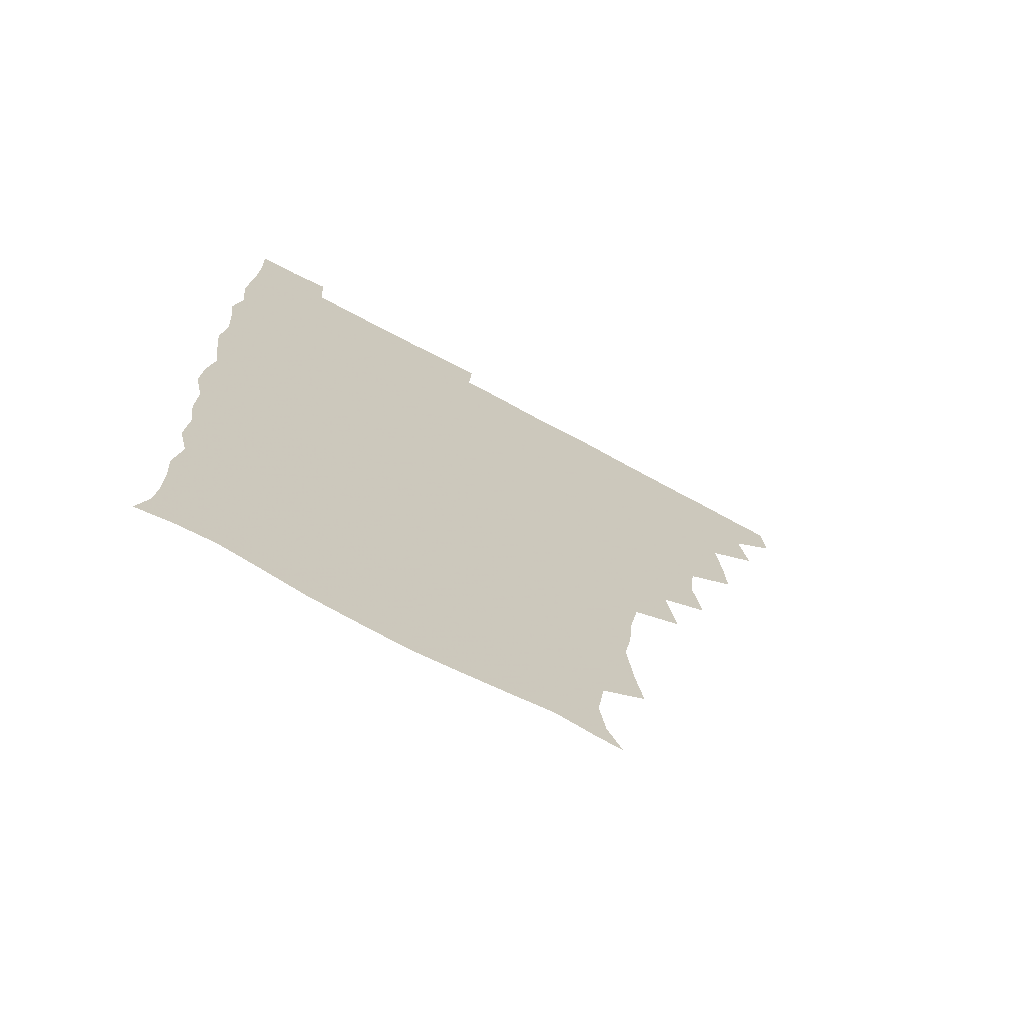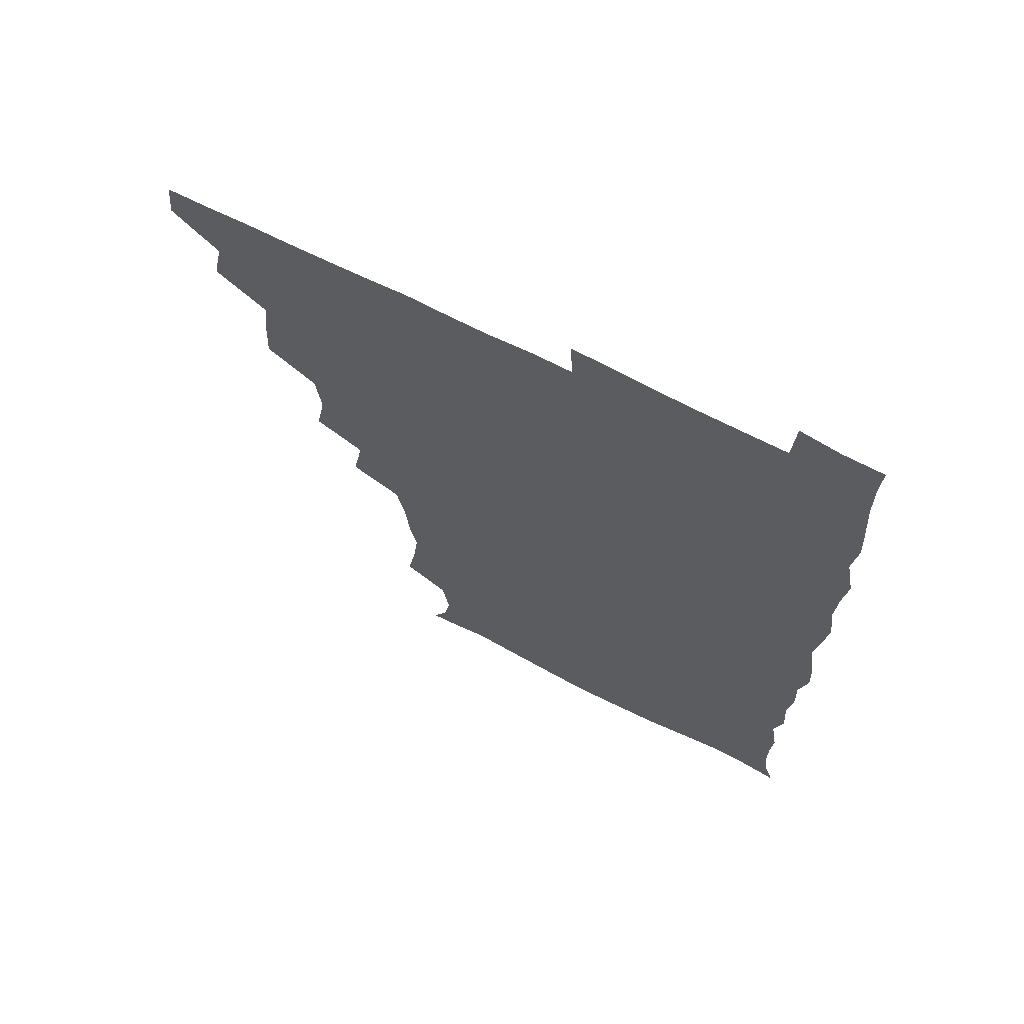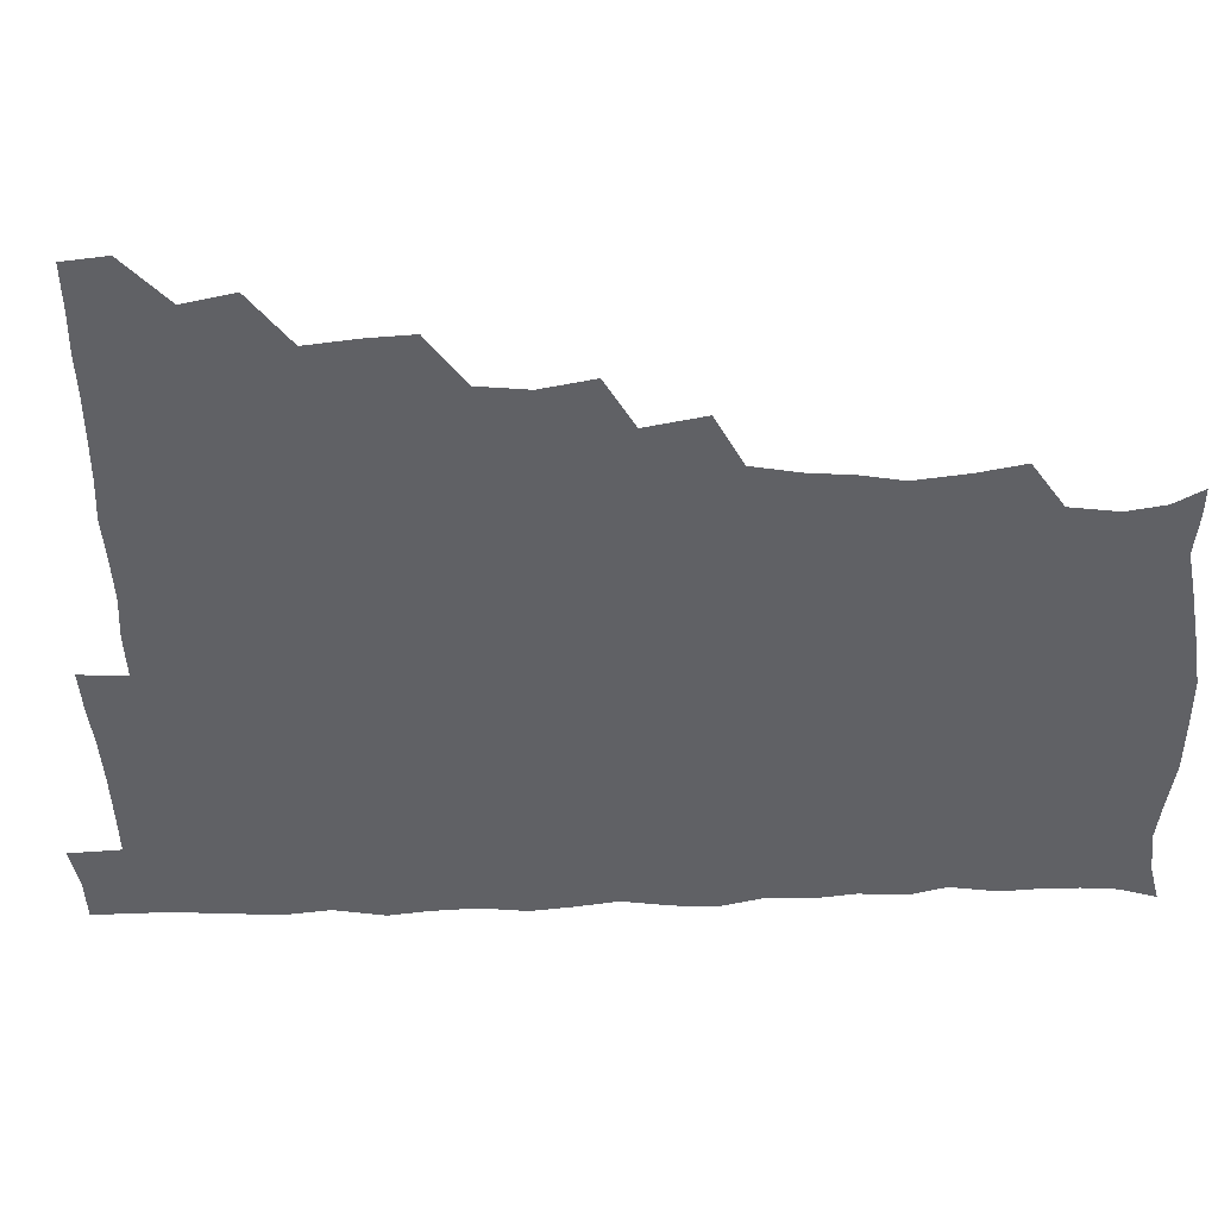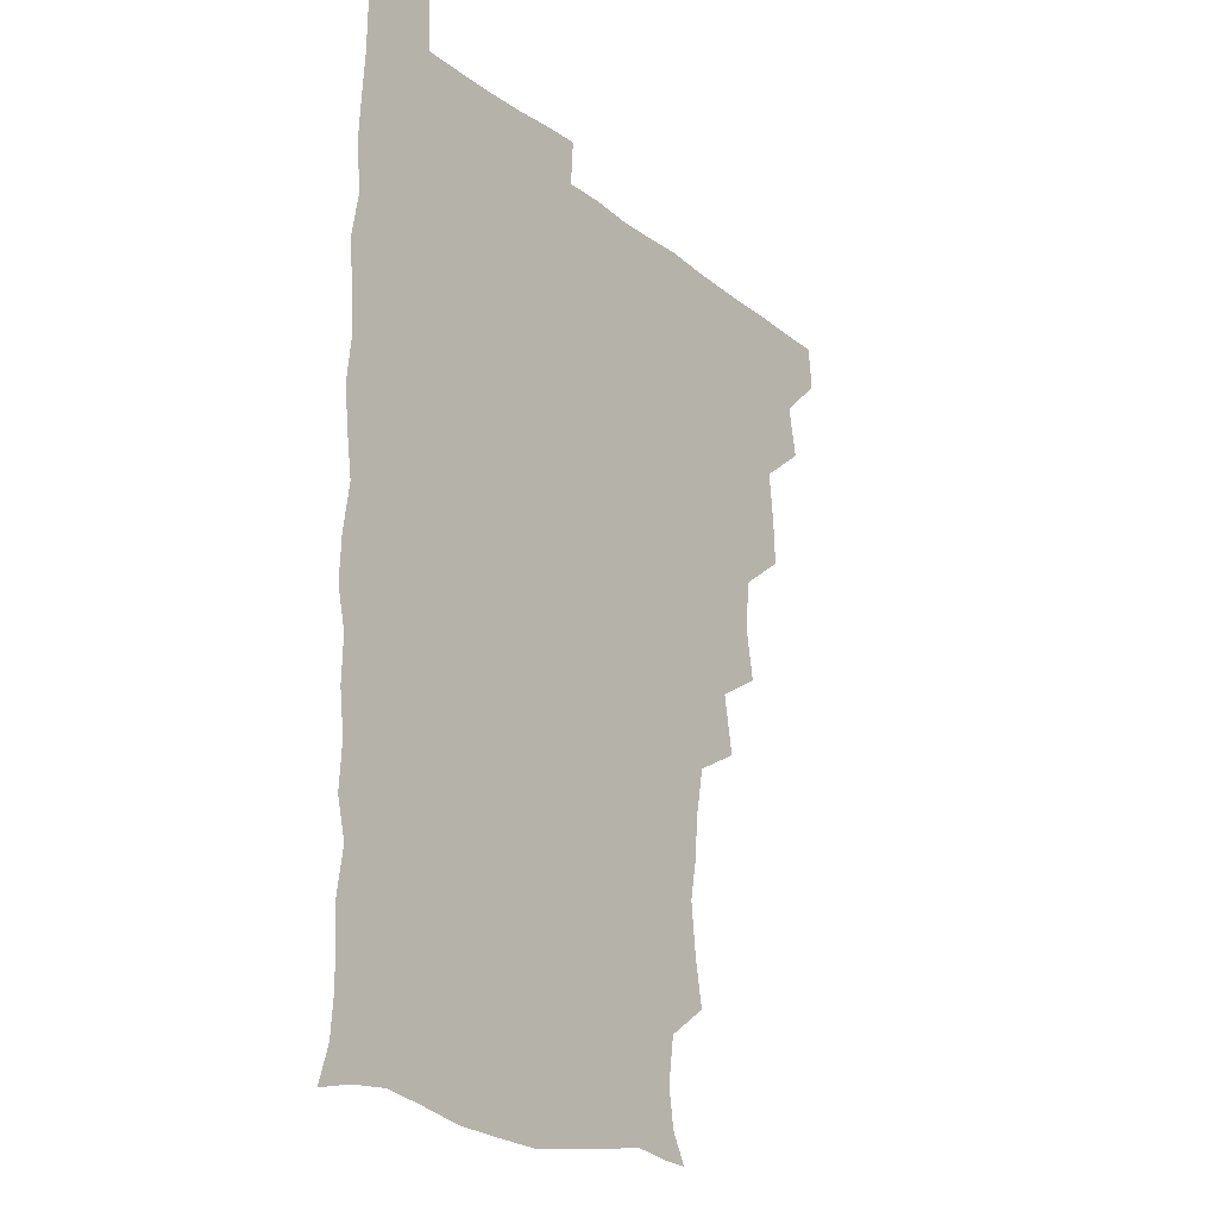
<metadata>
{"format":"obj","ext":"obj","renderer":"f3d","projection":"perspective","resolution":1024,"background":"white","views":[{"elev":-70.9,"azim":151.5,"up":"+Y"},{"elev":68.3,"azim":27.0,"up":"+Y"},{"elev":-49.2,"azim":-88.0,"up":"+Z"},{"elev":-20.7,"azim":126.1,"up":"+Y"}]}
</metadata>
<code>
v 464.7 494.9 0
v 466.2 510.2 0
v 477.7 462.1 0
v 481.2 479.8 0
v 481.7 495.4 0
v 481.9 510.3 0
v 493.3 414.4 0
v 494.1 429.9 0
v 496.1 448.2 0
v 496.8 465.2 0
v 497.8 480.6 0
v 497 495.7 0
v 496.4 510.8 0
v 509.9 365.4 0
v 513.2 384 0
v 511.3 401.4 0
v 513.4 420.8 0
v 512.7 436.2 0
v 513.3 451.9 0
v 514.2 467.1 0
v 512.8 481 0
v 512.3 495.5 0
v 511.5 510.7 0
v 523.8 334.7 0
v 527.6 355.5 0
v 527.9 373.5 0
v 528.3 390.3 0
v 528 406.3 0
v 527 420.6 0
v 526.6 435.3 0
v 527.7 451.6 0
v 527.9 466.6 0
v 527.4 481.1 0
v 526.9 495.8 0
v 526.3 511 0
v 544 244.2 0
v 547 260.4 0
v 549.2 279.1 0
v 546.6 292.4 0
v 545.2 308.7 0
v 542.1 325.3 0
v 542.4 343.8 0
v 542.8 360.2 0
v 542.6 375.9 0
v 543 392.4 0
v 542.2 406.4 0
v 541.9 421.4 0
v 542.8 437.5 0
v 542.3 451.7 0
v 542.8 466.5 0
v 541.9 481.3 0
v 541.6 496 0
v 541 511.5 0
v 554.9 193 0
v 560.5 203.4 0
v 562.6 216.8 0
v 560.3 233.4 0
v 560.3 251.7 0
v 560.6 267.8 0
v 560.4 283.1 0
v 560.2 299.7 0
v 558.3 314 0
v 558 330.9 0
v 556.9 345.3 0
v 557.7 362.5 0
v 557.8 377.9 0
v 556.4 391.3 0
v 557.5 407.8 0
v 557.7 423 0
v 557.3 437.4 0
v 557.8 452.5 0
v 557 466.7 0
v 557.4 481 0
v 556.6 495.8 0
v 555.4 512.5 0
v 564.8 193.6 0
v 569.9 204.3 0
v 575.1 225 0
v 574.7 241.3 0
v 574.9 257.1 0
v 573.4 269.8 0
v 573.6 286 0
v 574 304.1 0
v 573.9 318.1 0
v 572.6 332.7 0
v 572.8 348.3 0
v 572 362.5 0
v 572.6 379.4 0
v 572.7 393.7 0
v 571.7 407.2 0
v 572.4 423.6 0
v 572.3 437.9 0
v 572.1 452.2 0
v 571.8 466.5 0
v 572.1 480.8 0
v 571.3 496 0
v 570.4 511.7 0
v 579.3 195.7 0
v 586.7 213.1 0
v 588.2 227.1 0
v 588.3 242.8 0
v 588.3 259.1 0
v 587.9 273.5 0
v 588.4 288.3 0
v 587.4 302.3 0
v 587.8 321 0
v 587 332.4 0
v 587.2 348.8 0
v 586.9 363.3 0
v 586.7 377.8 0
v 587.1 394 0
v 586.7 407.8 0
v 586.7 422.5 0
v 586.9 437.6 0
v 586.7 451.9 0
v 586.7 466.5 0
v 586.7 481.1 0
v 586.1 496.2 0
v 585.8 511.3 0
v 594.7 193.2 0
v 600.8 212.5 0
v 602.5 229.3 0
v 602.6 244.1 0
v 602.4 257.7 0
v 601.5 271.1 0
v 601.7 289.4 0
v 602.8 304.9 0
v 601.7 318.6 0
v 601.6 333.4 0
v 601.7 349.8 0
v 601.7 364.2 0
v 601.5 378.2 0
v 601.5 393.6 0
v 601.7 408.7 0
v 601.6 423 0
v 601.6 437.7 0
v 601.6 451.9 0
v 601.7 466.4 0
v 601.9 480.9 0
v 601.8 495.5 0
v 600.7 512.4 0
v 612.2 190.8 0
v 615.9 213.1 0
v 616.8 228.8 0
v 616.3 244.2 0
v 616.9 260.8 0
v 616.8 275.8 0
v 616.5 287.5 0
v 616.2 306.6 0
v 616.2 318.9 0
v 616.4 334.9 0
v 616.2 349.2 0
v 616.1 363.4 0
v 616.2 379.4 0
v 616.2 394.1 0
v 616.2 408.8 0
v 616.3 423 0
v 616.1 437.2 0
v 616.3 451.9 0
v 617 466.8 0
v 616.9 480.8 0
v 616.7 495.5 0
v 616.1 512 0
v 615.2 528.5 0
v 630.2 188.6 0
v 630.6 211.9 0
v 630.7 231.6 0
v 631.1 244.8 0
v 631.2 261.1 0
v 630.9 274 0
v 631.3 290.1 0
v 630.7 304.6 0
v 630.5 319.6 0
v 630.5 335.6 0
v 630.7 348.4 0
v 630.6 364.2 0
v 630.6 379.1 0
v 630.6 393.8 0
v 630.6 408.4 0
v 630.9 424.6 0
v 631 437.9 0
v 631.1 452 0
v 631.3 466.8 0
v 631.4 481 0
v 631.4 495.5 0
v 630.8 511.4 0
v 628.8 527.8 0
v 647.8 189.5 0
v 645.9 213.5 0
v 646 228.1 0
v 645.3 243.7 0
v 645.1 260.7 0
v 645.1 274.8 0
v 645.3 290.8 0
v 644.9 305.9 0
v 645.3 318.5 0
v 644.8 334.5 0
v 644.9 349.8 0
v 645.1 364 0
v 645 379 0
v 645 393.7 0
v 644.9 409.8 0
v 645.3 423.6 0
v 645.4 437.7 0
v 645.6 452.2 0
v 645.7 467.1 0
v 645.9 481.2 0
v 646 495.6 0
v 646.8 509.2 0
v 643.9 526.4 0
v 665.4 190.6 0
v 661.3 211.5 0
v 659.9 230 0
v 660 243.2 0
v 658.7 260.9 0
v 659.6 273.6 0
v 658.7 291.4 0
v 659 305.4 0
v 659.4 319.1 0
v 659.1 334.6 0
v 658.9 349.8 0
v 659.8 363.1 0
v 659.5 378.6 0
v 660.1 392.2 0
v 659.2 409.1 0
v 659.5 423.3 0
v 660.2 437.1 0
v 660 452.5 0
v 660 467.3 0
v 660.5 481.4 0
v 660.7 495.8 0
v 660.7 510.1 0
v 659.7 525.6 0
v 681.8 193.8 0
v 676.6 212 0
v 674.4 228.8 0
v 674 244 0
v 673.6 258.7 0
v 673.4 274.2 0
v 672.7 290.3 0
v 672.6 305.3 0
v 673.6 318.7 0
v 673 334.5 0
v 674.1 348 0
v 674 362.9 0
v 673.3 379.1 0
v 674.1 392.7 0
v 673 409.4 0
v 673.8 423.2 0
v 674.1 437.8 0
v 674.8 452 0
v 674.6 467 0
v 674.6 482 0
v 675.3 496.1 0
v 675.4 510.7 0
v 675.6 525.3 0
v 696.7 196.3 0
v 692.1 210.8 0
v 689.4 226.8 0
v 687.7 243.4 0
v 687.1 258.6 0
v 687.3 273 0
v 686.8 288.7 0
v 688.1 301.9 0
v 686.7 319.3 0
v 687.8 332.8 0
v 687.4 348.5 0
v 688 362.3 0
v 687.2 378.3 0
v 688.2 392.4 0
v 688.1 407.6 0
v 688.2 422.4 0
v 688 437.6 0
v 689.2 451.6 0
v 688.2 467.8 0
v 689.1 481.7 0
v 689.4 496.1 0
v 690.3 510.6 0
v 690.7 525.2 0
v 691.8 543.5 0
v 711.2 195.2 0
v 706.6 209 0
v 704.5 223.4 0
v 703.6 238.2 0
v 701.4 255.2 0
v 701.6 269.3 0
v 701.6 285.1 0
v 701.2 300.5 0
v 702.1 315.1 0
v 702.8 329.6 0
v 704.1 344.1 0
v 702.3 360.3 0
v 702.5 374.8 0
v 704.2 389.1 0
v 703.4 405 0
v 704.3 419.2 0
v 702.5 436.1 0
v 704.7 449.7 0
v 702.6 466.5 0
v 702.9 481.2 0
v 704.2 495.5 0
v 704.8 510.4 0
v 704.6 524.9 0
v 705.9 540.7 0
v 724.2 192.4 0
v 720.2 205.3 0
v 719.1 217.7 0
v 719 230.6 0
v 719.9 243.8 0
v 717.2 260.4 0
v 720.5 273.6 0
v 719.3 289.8 0
v 721.1 304.6 0
v 720.5 320.5 0
v 723.6 334.3 0
v 722.9 349.7 0
v 720.2 366.9 0
v 722.3 381.7 0
v 723.8 396.7 0
v 721.8 413.1 0
v 722.6 428.7 0
v 724.3 443.2 0
v 721 460.9 0
v 722.8 476.4 0
v 721.8 492.7 0
v 720.5 509.7 0
v 720.2 525.3 0
v 720.7 540.2 0
f 4 5 1
f 1 5 2
f 5 6 2
f 9 10 3
f 3 10 4
f 10 11 4
f 4 11 5
f 11 12 5
f 5 12 6
f 12 13 6
f 16 17 7
f 7 17 8
f 17 18 8
f 8 18 9
f 18 19 9
f 9 19 10
f 19 20 10
f 10 20 11
f 20 21 11
f 11 21 12
f 21 22 12
f 12 22 13
f 22 23 13
f 25 26 14
f 14 26 15
f 26 27 15
f 15 27 16
f 27 28 16
f 16 28 17
f 28 29 17
f 17 29 18
f 29 30 18
f 18 30 19
f 30 31 19
f 19 31 20
f 31 32 20
f 20 32 21
f 32 33 21
f 21 33 22
f 33 34 22
f 22 34 23
f 34 35 23
f 41 42 24
f 24 42 25
f 42 43 25
f 25 43 26
f 43 44 26
f 26 44 27
f 44 45 27
f 27 45 28
f 45 46 28
f 28 46 29
f 46 47 29
f 29 47 30
f 47 48 30
f 30 48 31
f 48 49 31
f 31 49 32
f 49 50 32
f 32 50 33
f 50 51 33
f 33 51 34
f 51 52 34
f 34 52 35
f 52 53 35
f 57 58 36
f 36 58 37
f 58 59 37
f 37 59 38
f 59 60 38
f 38 60 39
f 60 61 39
f 39 61 40
f 61 62 40
f 40 62 41
f 62 63 41
f 41 63 42
f 63 64 42
f 42 64 43
f 64 65 43
f 43 65 44
f 65 66 44
f 44 66 45
f 66 67 45
f 45 67 46
f 67 68 46
f 46 68 47
f 68 69 47
f 47 69 48
f 69 70 48
f 48 70 49
f 70 71 49
f 49 71 50
f 71 72 50
f 50 72 51
f 72 73 51
f 51 73 52
f 73 74 52
f 52 74 53
f 74 75 53
f 54 76 55
f 76 77 55
f 55 77 56
f 77 78 56
f 56 78 57
f 78 79 57
f 57 79 58
f 79 80 58
f 58 80 59
f 80 81 59
f 59 81 60
f 81 82 60
f 60 82 61
f 82 83 61
f 61 83 62
f 83 84 62
f 62 84 63
f 84 85 63
f 63 85 64
f 85 86 64
f 64 86 65
f 86 87 65
f 65 87 66
f 87 88 66
f 66 88 67
f 88 89 67
f 67 89 68
f 89 90 68
f 68 90 69
f 90 91 69
f 69 91 70
f 91 92 70
f 70 92 71
f 92 93 71
f 71 93 72
f 93 94 72
f 72 94 73
f 94 95 73
f 73 95 74
f 95 96 74
f 74 96 75
f 96 97 75
f 76 98 77
f 98 99 77
f 77 99 78
f 99 100 78
f 78 100 79
f 100 101 79
f 79 101 80
f 101 102 80
f 80 102 81
f 102 103 81
f 81 103 82
f 103 104 82
f 82 104 83
f 104 105 83
f 83 105 84
f 105 106 84
f 84 106 85
f 106 107 85
f 85 107 86
f 107 108 86
f 86 108 87
f 108 109 87
f 87 109 88
f 109 110 88
f 88 110 89
f 110 111 89
f 89 111 90
f 111 112 90
f 90 112 91
f 112 113 91
f 91 113 92
f 113 114 92
f 92 114 93
f 114 115 93
f 93 115 94
f 115 116 94
f 94 116 95
f 116 117 95
f 95 117 96
f 117 118 96
f 96 118 97
f 118 119 97
f 98 120 99
f 120 121 99
f 99 121 100
f 121 122 100
f 100 122 101
f 122 123 101
f 101 123 102
f 123 124 102
f 102 124 103
f 124 125 103
f 103 125 104
f 125 126 104
f 104 126 105
f 126 127 105
f 105 127 106
f 127 128 106
f 106 128 107
f 128 129 107
f 107 129 108
f 129 130 108
f 108 130 109
f 130 131 109
f 109 131 110
f 131 132 110
f 110 132 111
f 132 133 111
f 111 133 112
f 133 134 112
f 112 134 113
f 134 135 113
f 113 135 114
f 135 136 114
f 114 136 115
f 136 137 115
f 115 137 116
f 137 138 116
f 116 138 117
f 138 139 117
f 117 139 118
f 139 140 118
f 118 140 119
f 140 141 119
f 120 142 121
f 142 143 121
f 121 143 122
f 143 144 122
f 122 144 123
f 144 145 123
f 123 145 124
f 145 146 124
f 124 146 125
f 146 147 125
f 125 147 126
f 147 148 126
f 126 148 127
f 148 149 127
f 127 149 128
f 149 150 128
f 128 150 129
f 150 151 129
f 129 151 130
f 151 152 130
f 130 152 131
f 152 153 131
f 131 153 132
f 153 154 132
f 132 154 133
f 154 155 133
f 133 155 134
f 155 156 134
f 134 156 135
f 156 157 135
f 135 157 136
f 157 158 136
f 136 158 137
f 158 159 137
f 137 159 138
f 159 160 138
f 138 160 139
f 160 161 139
f 139 161 140
f 161 162 140
f 140 162 141
f 162 163 141
f 142 165 143
f 165 166 143
f 143 166 144
f 166 167 144
f 144 167 145
f 167 168 145
f 145 168 146
f 168 169 146
f 146 169 147
f 169 170 147
f 147 170 148
f 170 171 148
f 148 171 149
f 171 172 149
f 149 172 150
f 172 173 150
f 150 173 151
f 173 174 151
f 151 174 152
f 174 175 152
f 152 175 153
f 175 176 153
f 153 176 154
f 176 177 154
f 154 177 155
f 177 178 155
f 155 178 156
f 178 179 156
f 156 179 157
f 179 180 157
f 157 180 158
f 180 181 158
f 158 181 159
f 181 182 159
f 159 182 160
f 182 183 160
f 160 183 161
f 183 184 161
f 161 184 162
f 184 185 162
f 162 185 163
f 185 186 163
f 163 186 164
f 186 187 164
f 165 188 166
f 188 189 166
f 166 189 167
f 189 190 167
f 167 190 168
f 190 191 168
f 168 191 169
f 191 192 169
f 169 192 170
f 192 193 170
f 170 193 171
f 193 194 171
f 171 194 172
f 194 195 172
f 172 195 173
f 195 196 173
f 173 196 174
f 196 197 174
f 174 197 175
f 197 198 175
f 175 198 176
f 198 199 176
f 176 199 177
f 199 200 177
f 177 200 178
f 200 201 178
f 178 201 179
f 201 202 179
f 179 202 180
f 202 203 180
f 180 203 181
f 203 204 181
f 181 204 182
f 204 205 182
f 182 205 183
f 205 206 183
f 183 206 184
f 206 207 184
f 184 207 185
f 207 208 185
f 185 208 186
f 208 209 186
f 186 209 187
f 209 210 187
f 188 211 189
f 211 212 189
f 189 212 190
f 212 213 190
f 190 213 191
f 213 214 191
f 191 214 192
f 214 215 192
f 192 215 193
f 215 216 193
f 193 216 194
f 216 217 194
f 194 217 195
f 217 218 195
f 195 218 196
f 218 219 196
f 196 219 197
f 219 220 197
f 197 220 198
f 220 221 198
f 198 221 199
f 221 222 199
f 199 222 200
f 222 223 200
f 200 223 201
f 223 224 201
f 201 224 202
f 224 225 202
f 202 225 203
f 225 226 203
f 203 226 204
f 226 227 204
f 204 227 205
f 227 228 205
f 205 228 206
f 228 229 206
f 206 229 207
f 229 230 207
f 207 230 208
f 230 231 208
f 208 231 209
f 231 232 209
f 209 232 210
f 232 233 210
f 211 234 212
f 234 235 212
f 212 235 213
f 235 236 213
f 213 236 214
f 236 237 214
f 214 237 215
f 237 238 215
f 215 238 216
f 238 239 216
f 216 239 217
f 239 240 217
f 217 240 218
f 240 241 218
f 218 241 219
f 241 242 219
f 219 242 220
f 242 243 220
f 220 243 221
f 243 244 221
f 221 244 222
f 244 245 222
f 222 245 223
f 245 246 223
f 223 246 224
f 246 247 224
f 224 247 225
f 247 248 225
f 225 248 226
f 248 249 226
f 226 249 227
f 249 250 227
f 227 250 228
f 250 251 228
f 228 251 229
f 251 252 229
f 229 252 230
f 252 253 230
f 230 253 231
f 253 254 231
f 231 254 232
f 254 255 232
f 232 255 233
f 255 256 233
f 234 257 235
f 257 258 235
f 235 258 236
f 258 259 236
f 236 259 237
f 259 260 237
f 237 260 238
f 260 261 238
f 238 261 239
f 261 262 239
f 239 262 240
f 262 263 240
f 240 263 241
f 263 264 241
f 241 264 242
f 264 265 242
f 242 265 243
f 265 266 243
f 243 266 244
f 266 267 244
f 244 267 245
f 267 268 245
f 245 268 246
f 268 269 246
f 246 269 247
f 269 270 247
f 247 270 248
f 270 271 248
f 248 271 249
f 271 272 249
f 249 272 250
f 272 273 250
f 250 273 251
f 273 274 251
f 251 274 252
f 274 275 252
f 252 275 253
f 275 276 253
f 253 276 254
f 276 277 254
f 254 277 255
f 277 278 255
f 255 278 256
f 278 279 256
f 257 281 258
f 281 282 258
f 258 282 259
f 282 283 259
f 259 283 260
f 283 284 260
f 260 284 261
f 284 285 261
f 261 285 262
f 285 286 262
f 262 286 263
f 286 287 263
f 263 287 264
f 287 288 264
f 264 288 265
f 288 289 265
f 265 289 266
f 289 290 266
f 266 290 267
f 290 291 267
f 267 291 268
f 291 292 268
f 268 292 269
f 292 293 269
f 269 293 270
f 293 294 270
f 270 294 271
f 294 295 271
f 271 295 272
f 295 296 272
f 272 296 273
f 296 297 273
f 273 297 274
f 297 298 274
f 274 298 275
f 298 299 275
f 275 299 276
f 299 300 276
f 276 300 277
f 300 301 277
f 277 301 278
f 301 302 278
f 278 302 279
f 302 303 279
f 279 303 280
f 303 304 280
f 281 305 282
f 305 306 282
f 282 306 283
f 306 307 283
f 283 307 284
f 307 308 284
f 284 308 285
f 308 309 285
f 285 309 286
f 309 310 286
f 286 310 287
f 310 311 287
f 287 311 288
f 311 312 288
f 288 312 289
f 312 313 289
f 289 313 290
f 313 314 290
f 290 314 291
f 314 315 291
f 291 315 292
f 315 316 292
f 292 316 293
f 316 317 293
f 293 317 294
f 317 318 294
f 294 318 295
f 318 319 295
f 295 319 296
f 319 320 296
f 296 320 297
f 320 321 297
f 297 321 298
f 321 322 298
f 298 322 299
f 322 323 299
f 299 323 300
f 323 324 300
f 300 324 301
f 324 325 301
f 301 325 302
f 325 326 302
f 302 326 303
f 326 327 303
f 303 327 304
f 327 328 304

</code>
